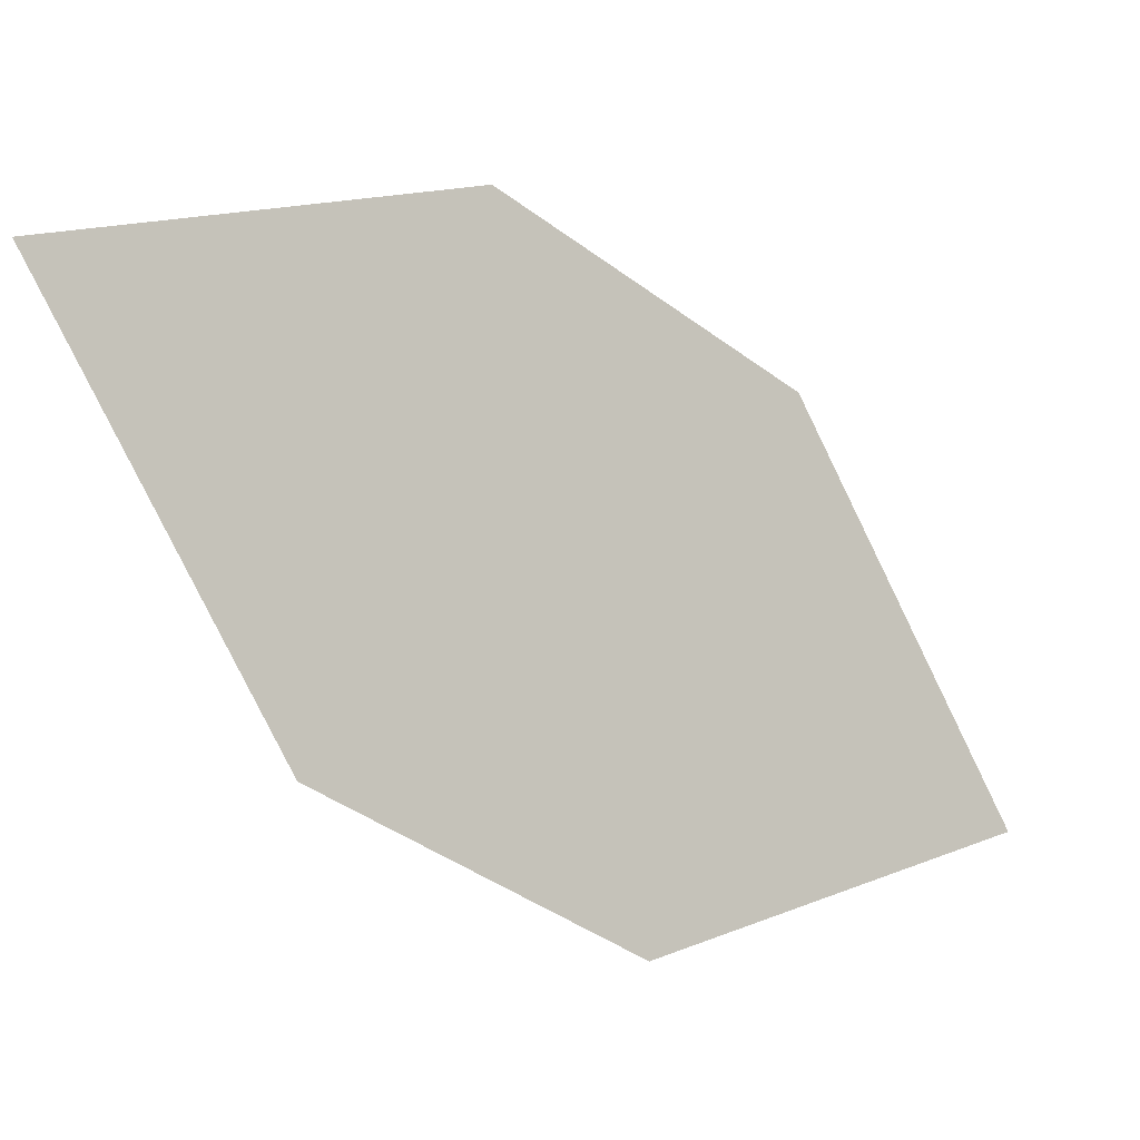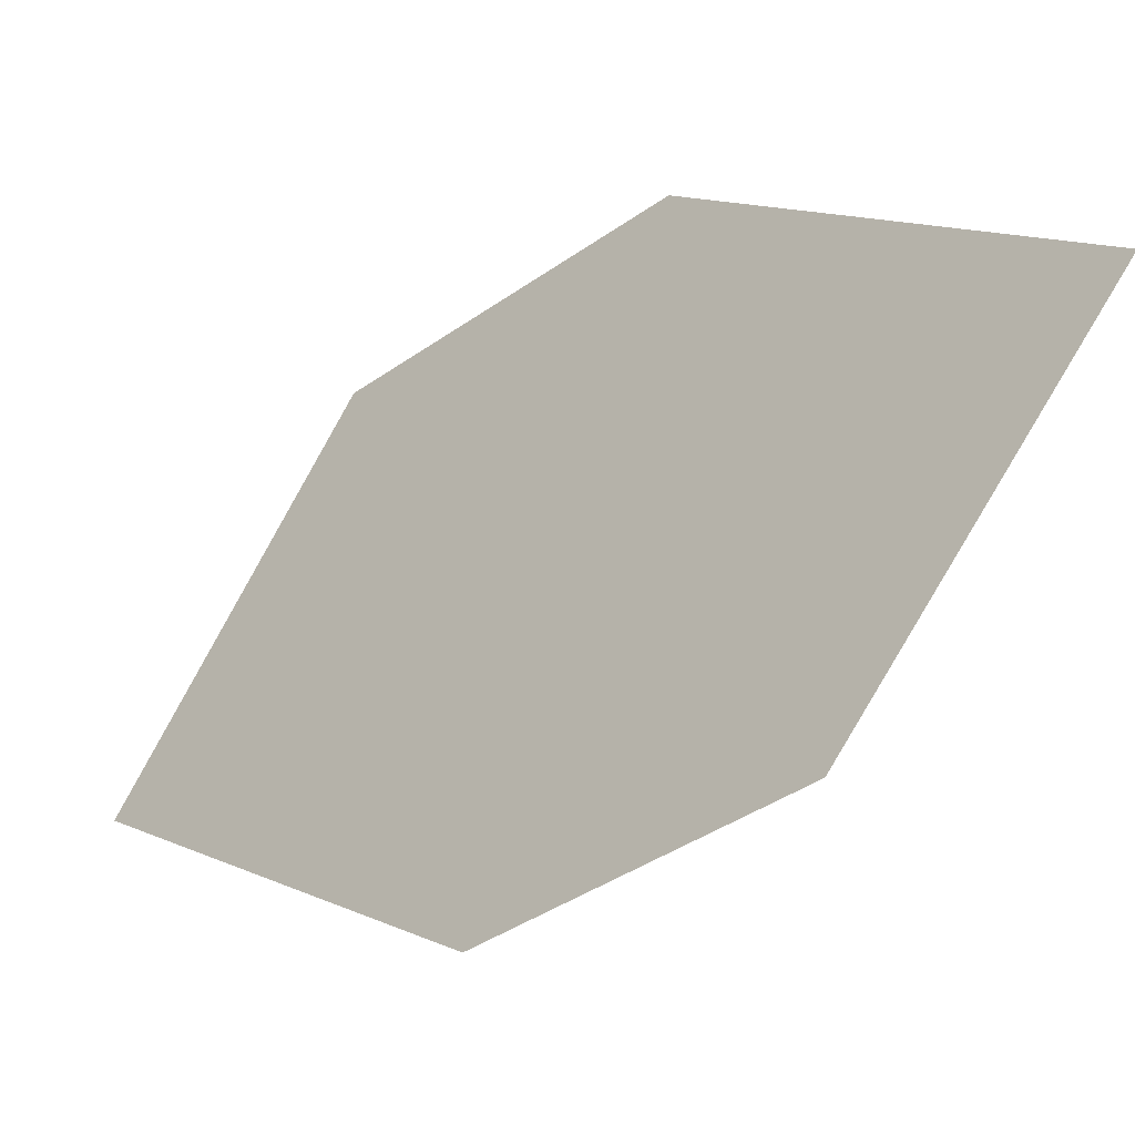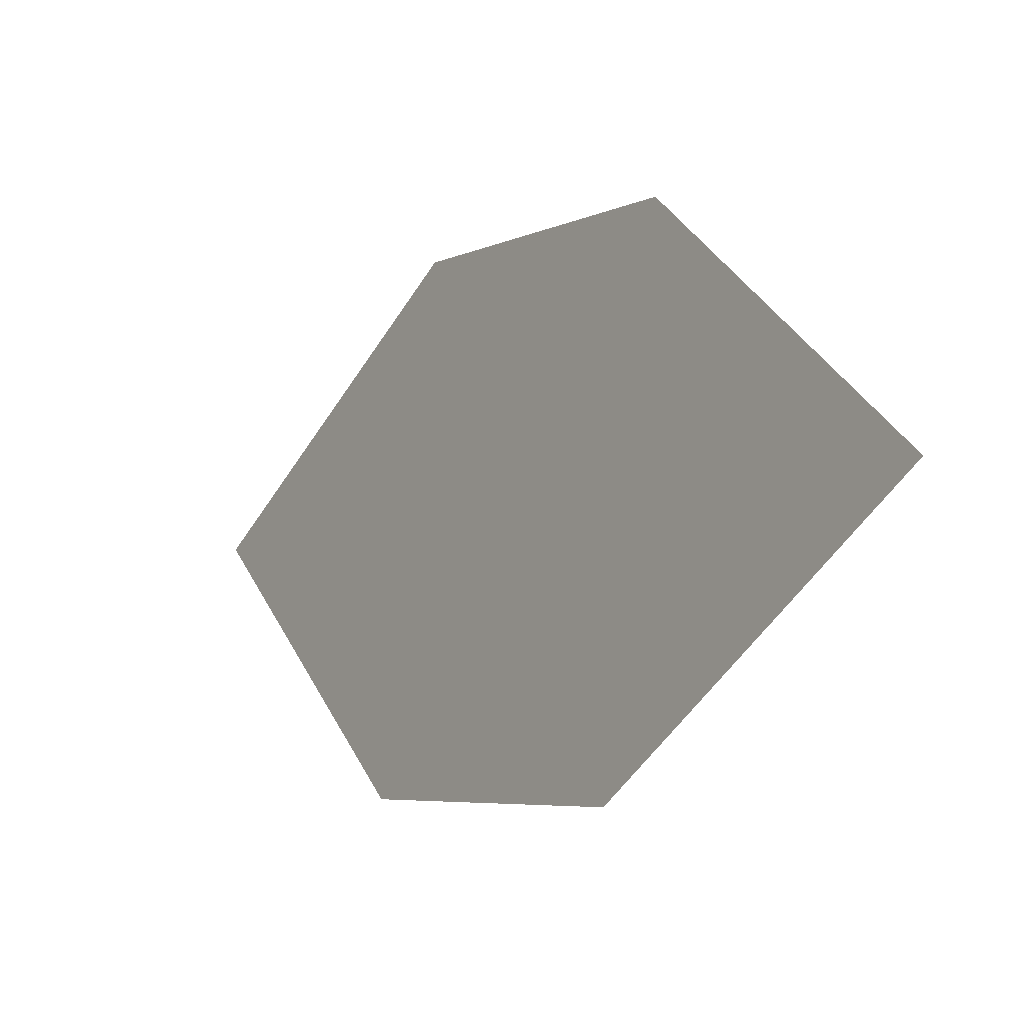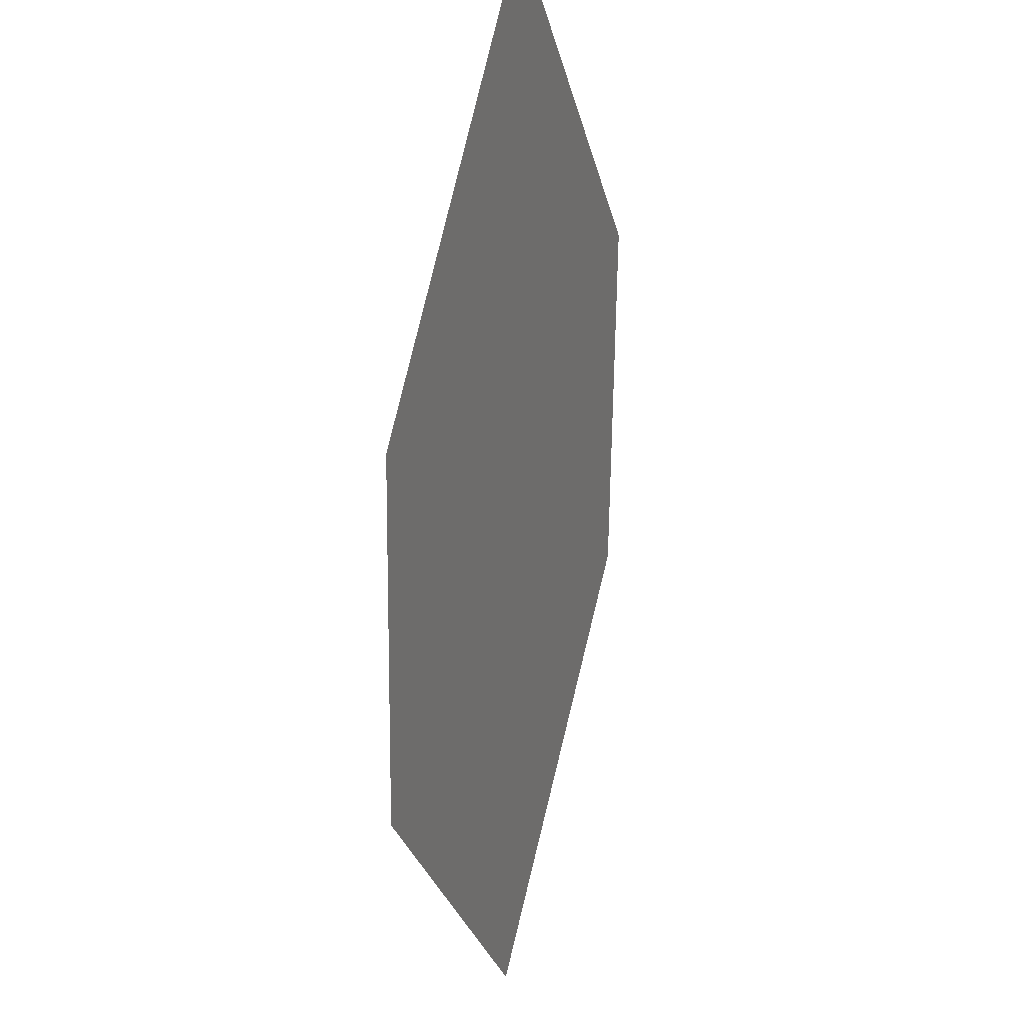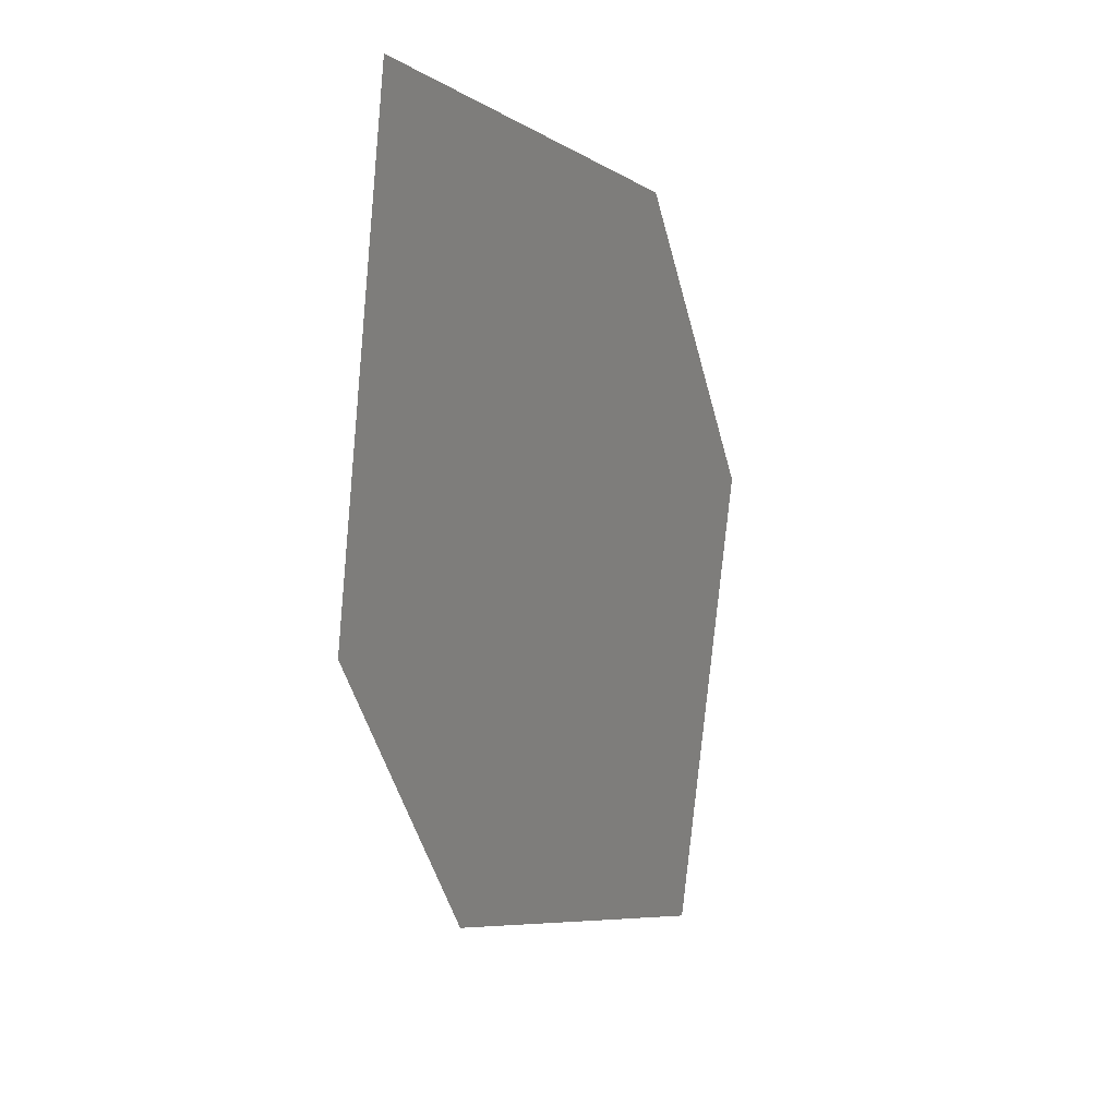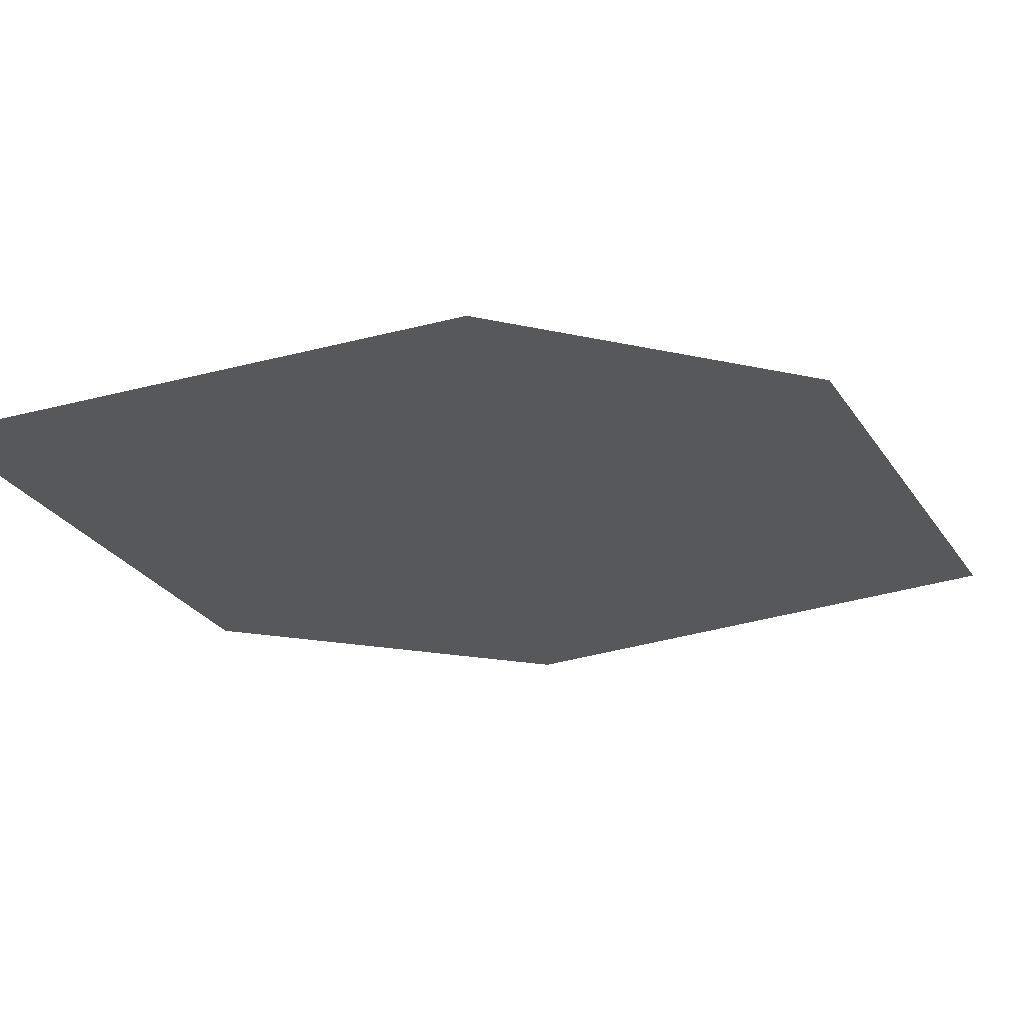
<metadata>
{"format":"obj","ext":"obj","renderer":"f3d","projection":"perspective","resolution":1024,"background":"white","views":[{"elev":68.5,"azim":-133.8,"up":"+Y"},{"elev":59.2,"azim":19.8,"up":"+Y"},{"elev":21.9,"azim":-85.2,"up":"+Z"},{"elev":-40.5,"azim":-48.0,"up":"+Z"},{"elev":-19.9,"azim":-33.0,"up":"+Z"},{"elev":38.1,"azim":24.8,"up":"+Z"}]}
</metadata>
<code>
o leaves.027
v -0.1641 -0.1433 0.6223
v -0.2374 -0.2111 0.663
v -0.2025 -0.1646 0.6129
v -0.1746 -0.1672 0.6589
v -0.199 -0.1898 0.6725
v -0.227 -0.1872 0.6264
f 1 2 5 4
f 1 3 6 2

</code>
